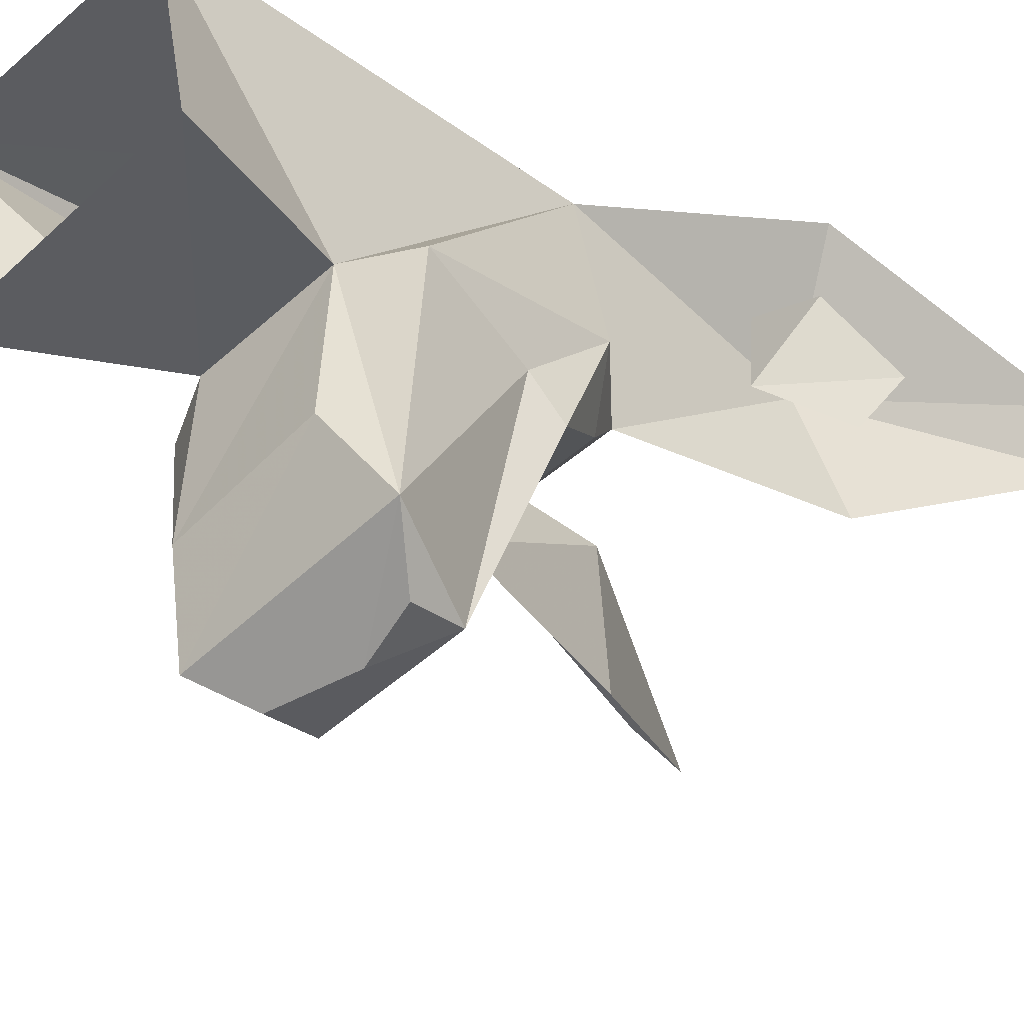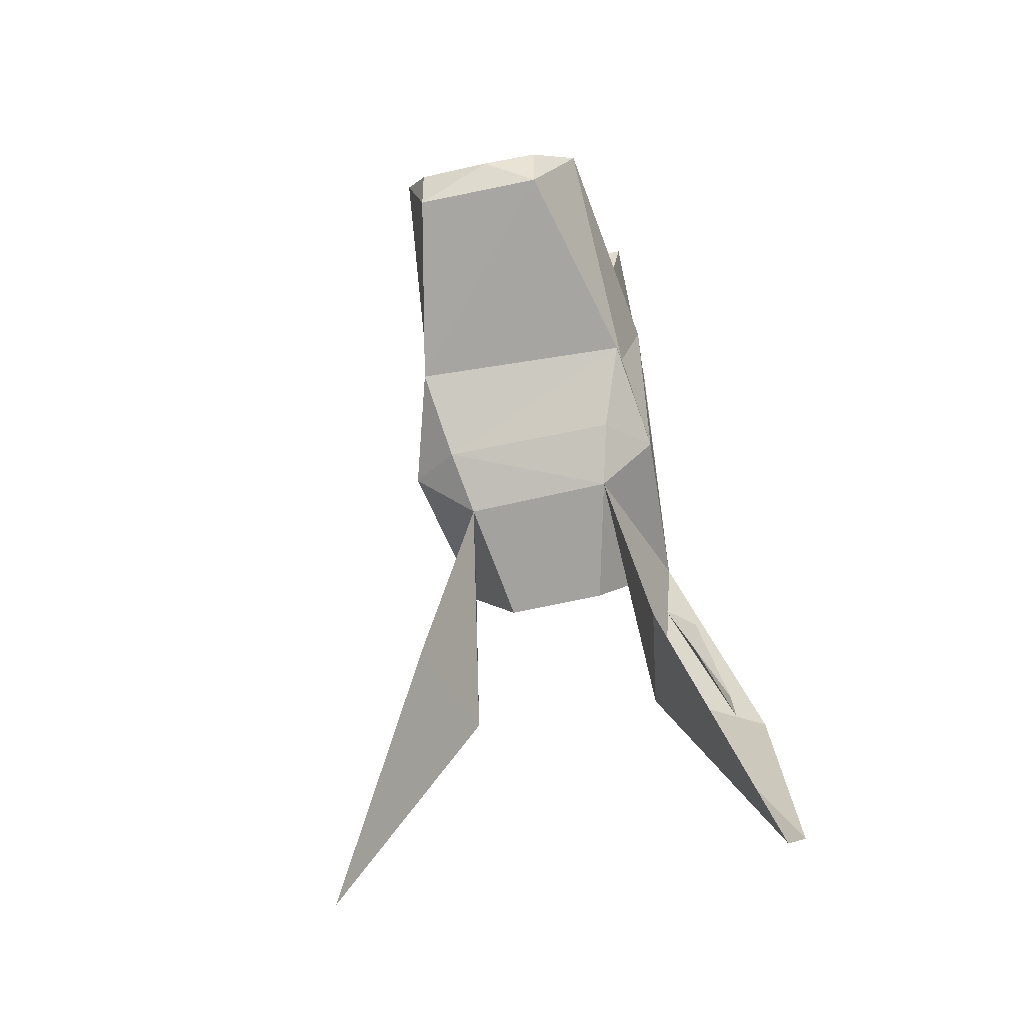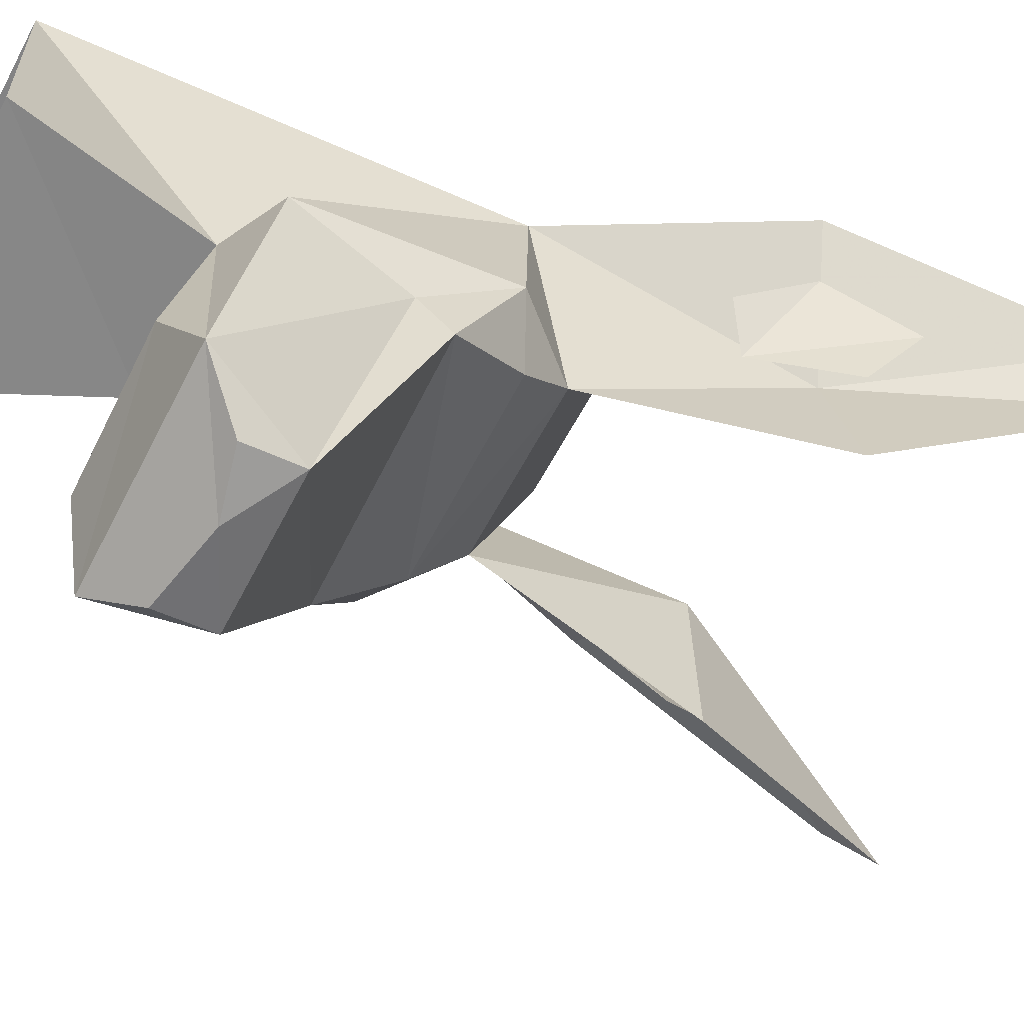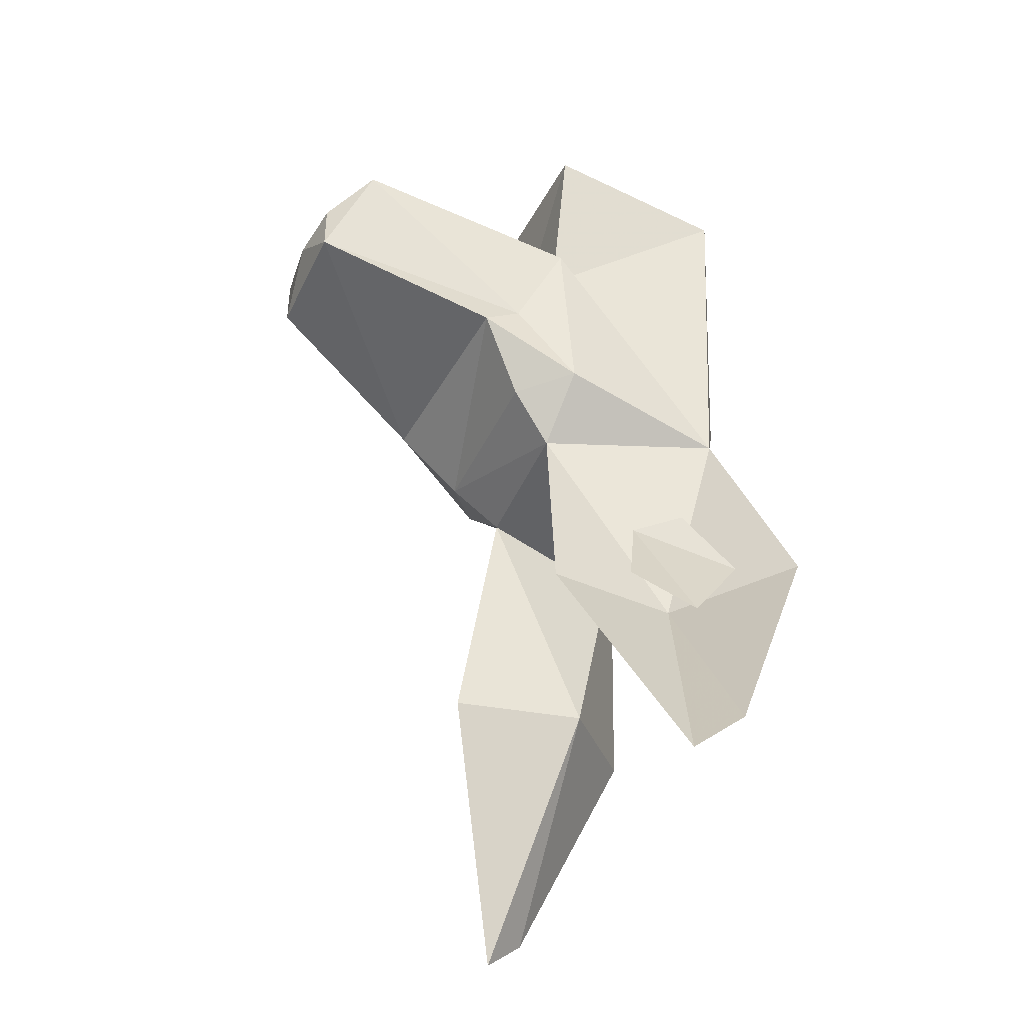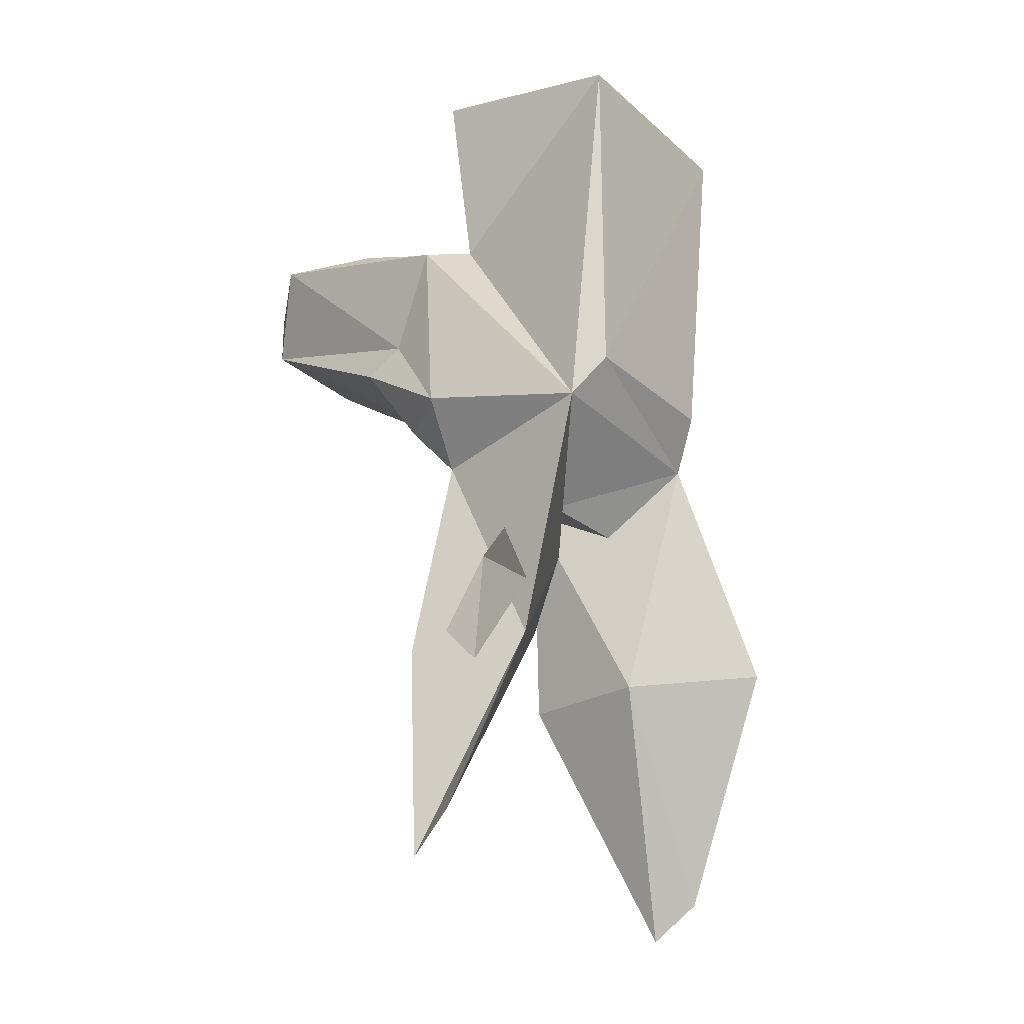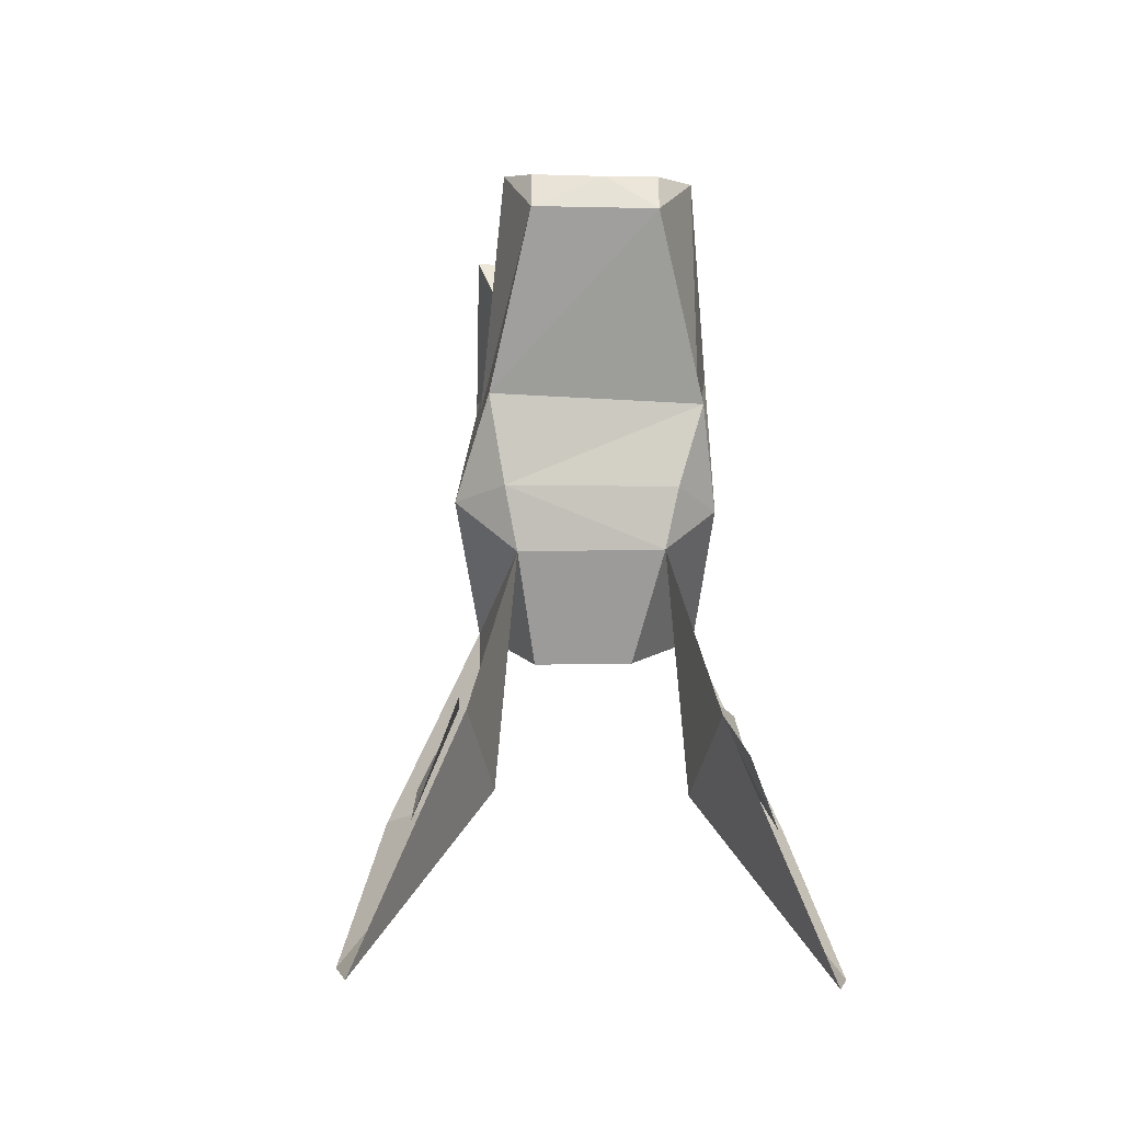
<metadata>
{"format":"obj","ext":"obj","renderer":"f3d","projection":"perspective","resolution":1024,"background":"white","views":[{"elev":-28.2,"azim":-138.9,"up":"+Z"},{"elev":-45.9,"azim":-149.5,"up":"+Y"},{"elev":-46.4,"azim":-119.0,"up":"+Z"},{"elev":-40.6,"azim":-97.2,"up":"+Y"},{"elev":-23.8,"azim":-39.5,"up":"+Y"},{"elev":-40.7,"azim":-164.7,"up":"+Y"}]}
</metadata>
<code>
v -0.04688 -0.1953 0.07812
v -0.05469 -0.2109 -0.03906
v -0.05469 -0.3516 0.03906
v -0.09375 -0.3359 0.1172
v -0.04688 -0.3516 0.03906
v -0.01562 -0.25 0.02344
v 0.09375 -0.1953 0.03125
v -0.02344 -0.1641 0.08594
v -0.03125 0.05469 0.09375
v -0.04688 -0.03906 -0.03125
v -0.08594 -0.05469 -0.03125
v -0.08594 -0.1719 -0.02344
v -0.08594 -0.3516 -0.03906
v -0.1328 -0.5078 0.03125
v -0.1328 -0.4844 0.0625
v 0.0625 -0.3516 -0.08594
v 0.1406 -0.5078 -0.05469
v 0.07031 -0.3516 0
v 0.03906 -0.2109 -0.0625
v 0.07812 -0.3516 0
v 0.1562 -0.4844 -0.03125
v 0.1562 -0.3359 0.03906
v 0.04688 -0.25 0.007812
v 0.03906 -0.1797 -0.09375
v 0.07812 -0.1719 -0.07812
v 0.09375 -0.2891 -0.007812
v 0.125 -0.3359 0.007812
v 0.1172 -0.3828 -0.02344
v 0.09375 -0.3516 -0.04688
v 0.08594 -0.2969 -0.03125
v -0.07031 -0.2969 0.01562
v -0.09375 -0.3516 0.007812
v -0.1016 -0.3828 0.04688
v -0.08594 -0.3359 0.07812
v -0.07812 -0.2891 0.04688
v -0.07031 0.07031 -0.02344
v 0.03125 -0.03906 -0.05469
v 0.007812 -0.007812 -0.1562
v -0.07031 -0.007812 -0.125
v -0.1094 -0.01562 -0.1719
v -0.08594 -0.1172 -0.0625
v -0.09375 -0.1328 -0.08594
v -0.07031 -0.1797 -0.0625
v 0.03906 -0.1328 -0.1328
v 0.05469 -0.1172 -0.1016
v 0.0625 -0.05469 -0.07031
v 0.1094 0.05469 0.05469
v 0.08594 -0.1641 0.05469
v -0.09375 -0.03906 -0.2031
v -0.09375 -0.07031 -0.2031
v -0.01562 -0.07031 -0.2266
v 0.007812 -0.01562 -0.2109
v 0.07031 0.07031 -0.07031
v -0.01562 -0.03906 -0.2266
v -0.0625 -0.04688 -0.2188
f 1 2 3
f 1 3 4
f 1 4 5
f 1 5 2
f 1 2 6
f 1 8 9
f 1 9 10
f 1 11 12
f 1 12 2
f 1 2 3
f 5 13 2
f 16 18 19
f 18 22 7
f 18 7 19
f 19 7 23
f 19 25 7
f 19 7 20
f 20 7 22
f 9 36 10
f 11 40 41
f 11 41 12
f 25 45 46
f 25 46 7
f 7 37 47
f 7 47 48
f 8 48 47
f 8 47 9
f 40 49 50
f 40 50 41
f 41 50 42
f 44 51 45
f 45 51 52
f 45 52 46
f 47 37 53
f 52 51 54
f 52 54 55
f 52 55 40
f 51 55 54
f 55 50 49
f 55 49 40
f 1 6 7
f 1 7 8
f 3 2 13
f 3 13 14
f 3 14 15
f 3 15 4
f 4 15 5
f 5 15 14
f 5 14 13
f 16 17 18
f 16 19 20
f 16 20 17
f 17 20 21
f 17 21 18
f 18 21 22
f 19 23 6
f 19 6 2
f 19 2 24
f 19 24 25
f 20 22 21
f 12 42 43
f 12 43 2
f 2 43 24
f 24 43 42
f 24 42 44
f 24 44 25
f 7 48 8
f 42 50 44
f 44 50 51
f 51 50 55
f 7 6 23
f 1 10 11
f 26 27 28
f 26 28 29
f 26 29 30
f 31 32 33
f 31 33 34
f 31 34 35
f 10 36 37
f 10 37 38
f 10 38 39
f 10 39 40
f 10 40 11
f 12 41 42
f 25 44 45
f 7 46 37
f 46 52 38
f 46 38 37
f 53 37 36
f 52 40 39
f 52 39 38

</code>
